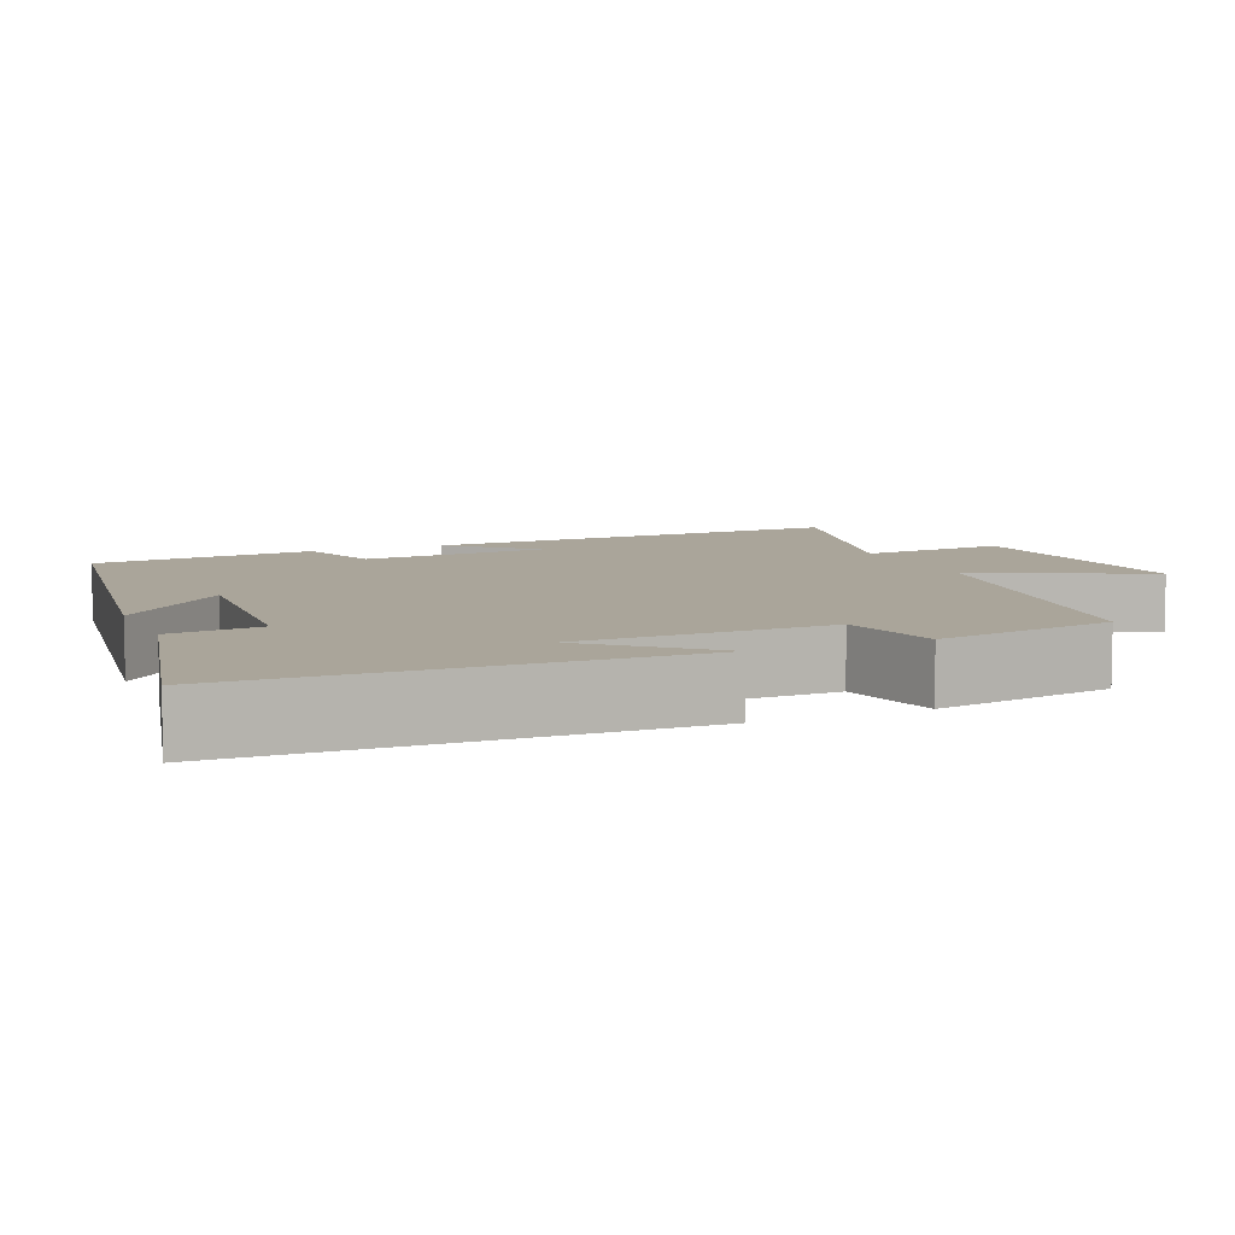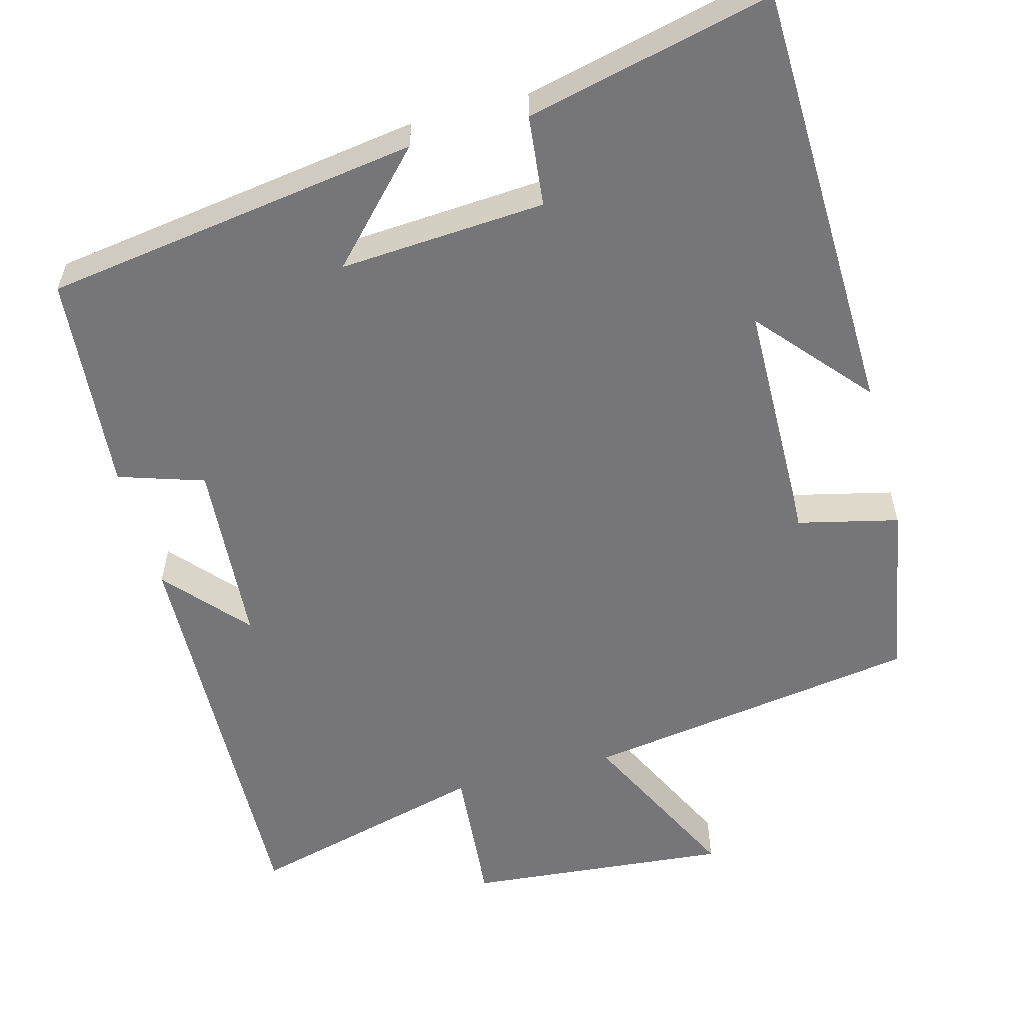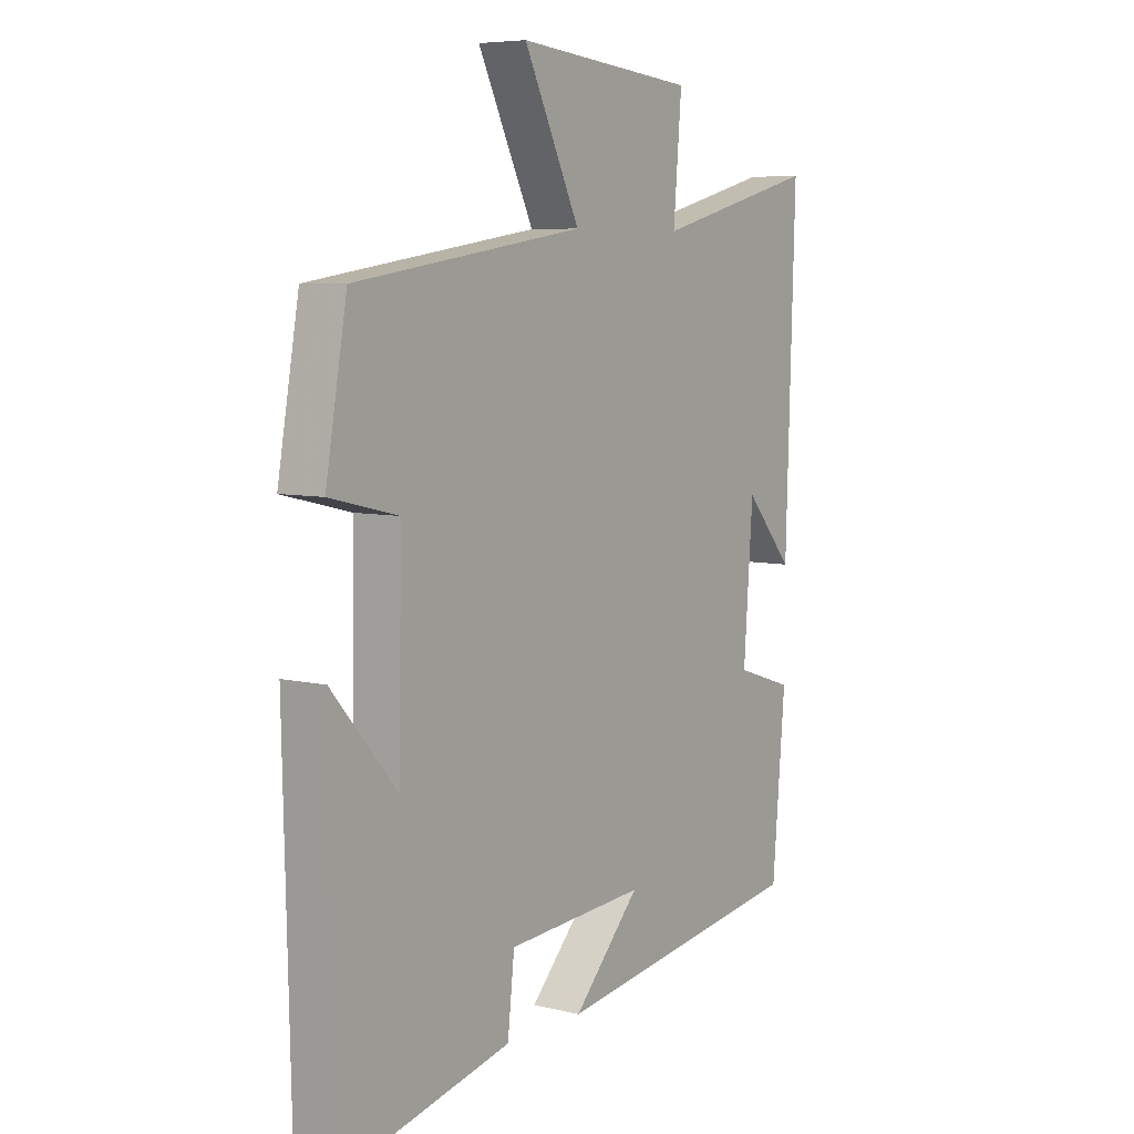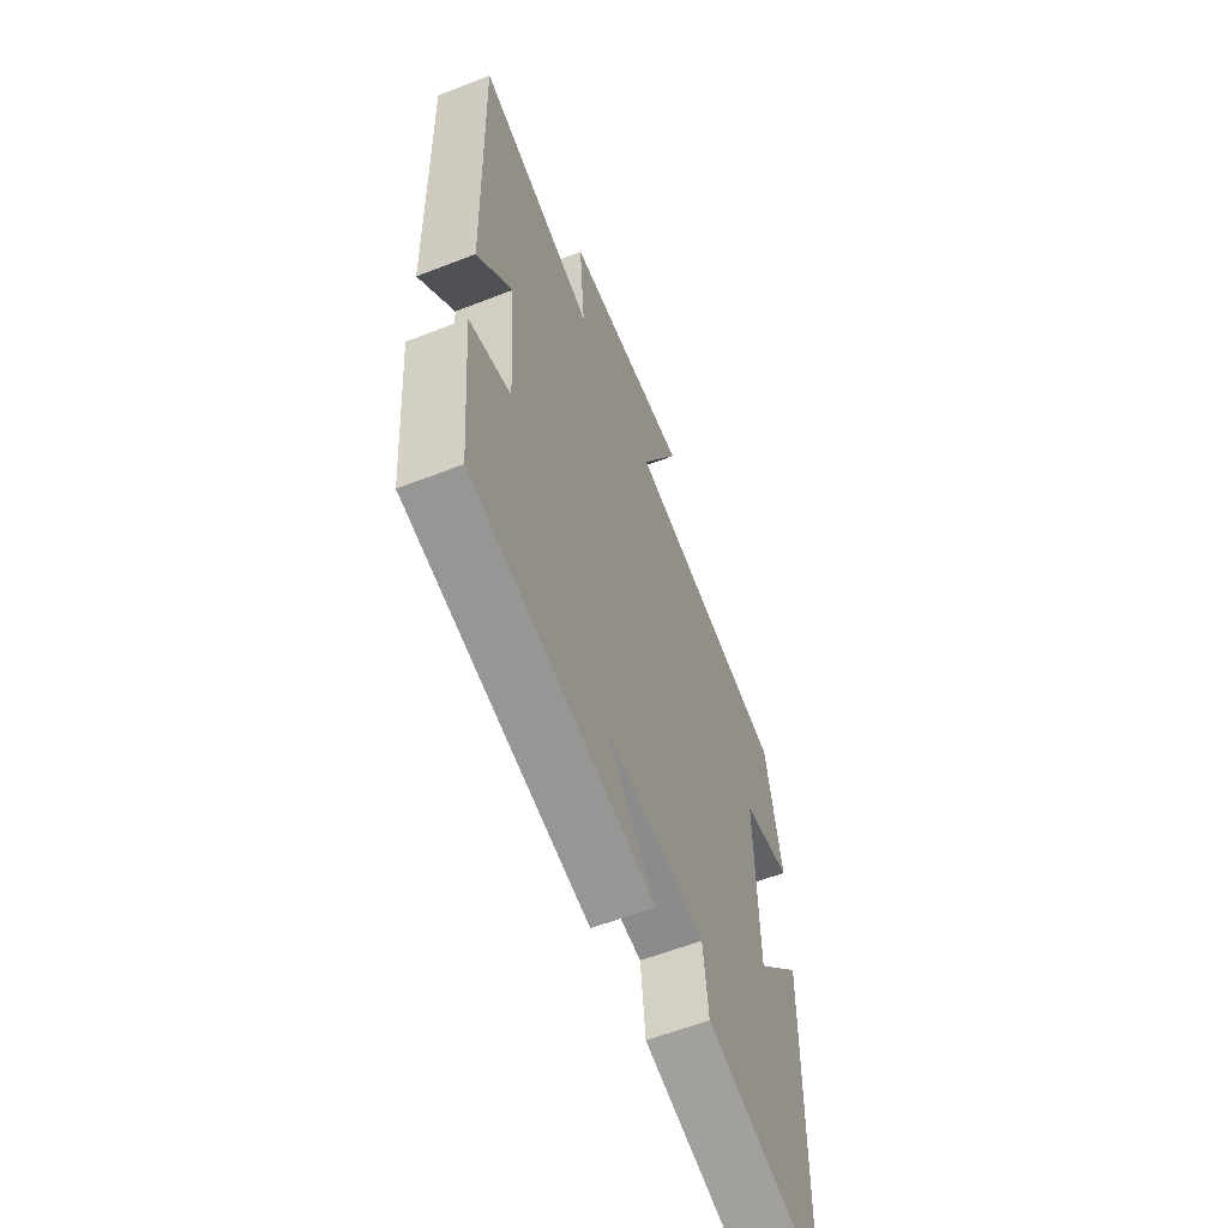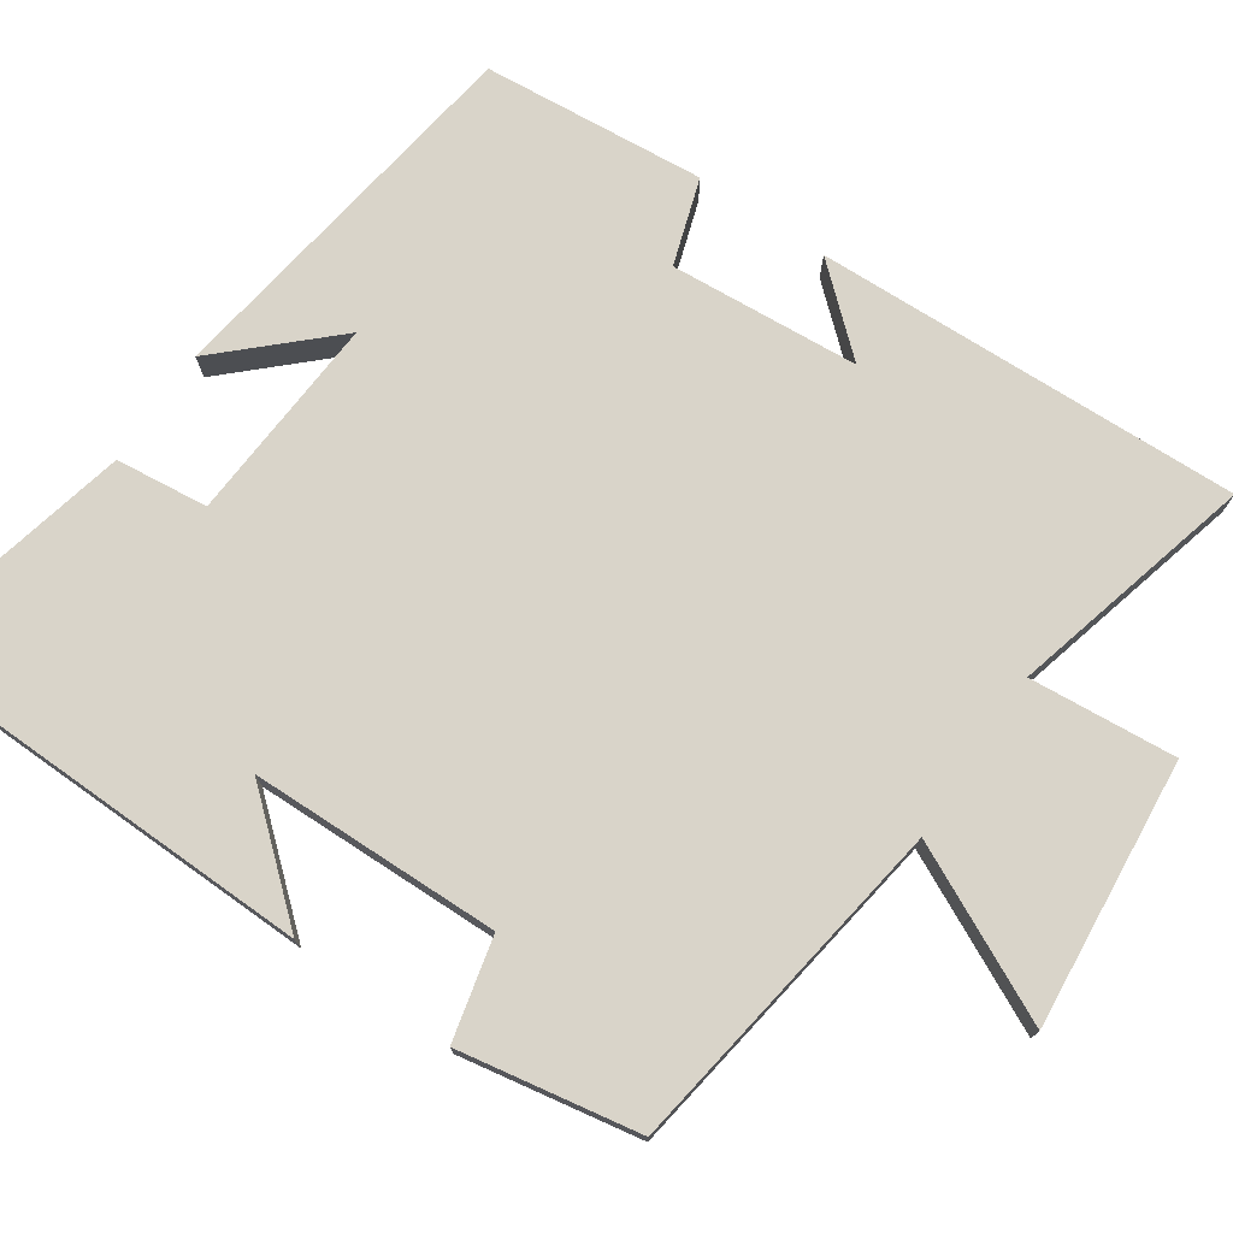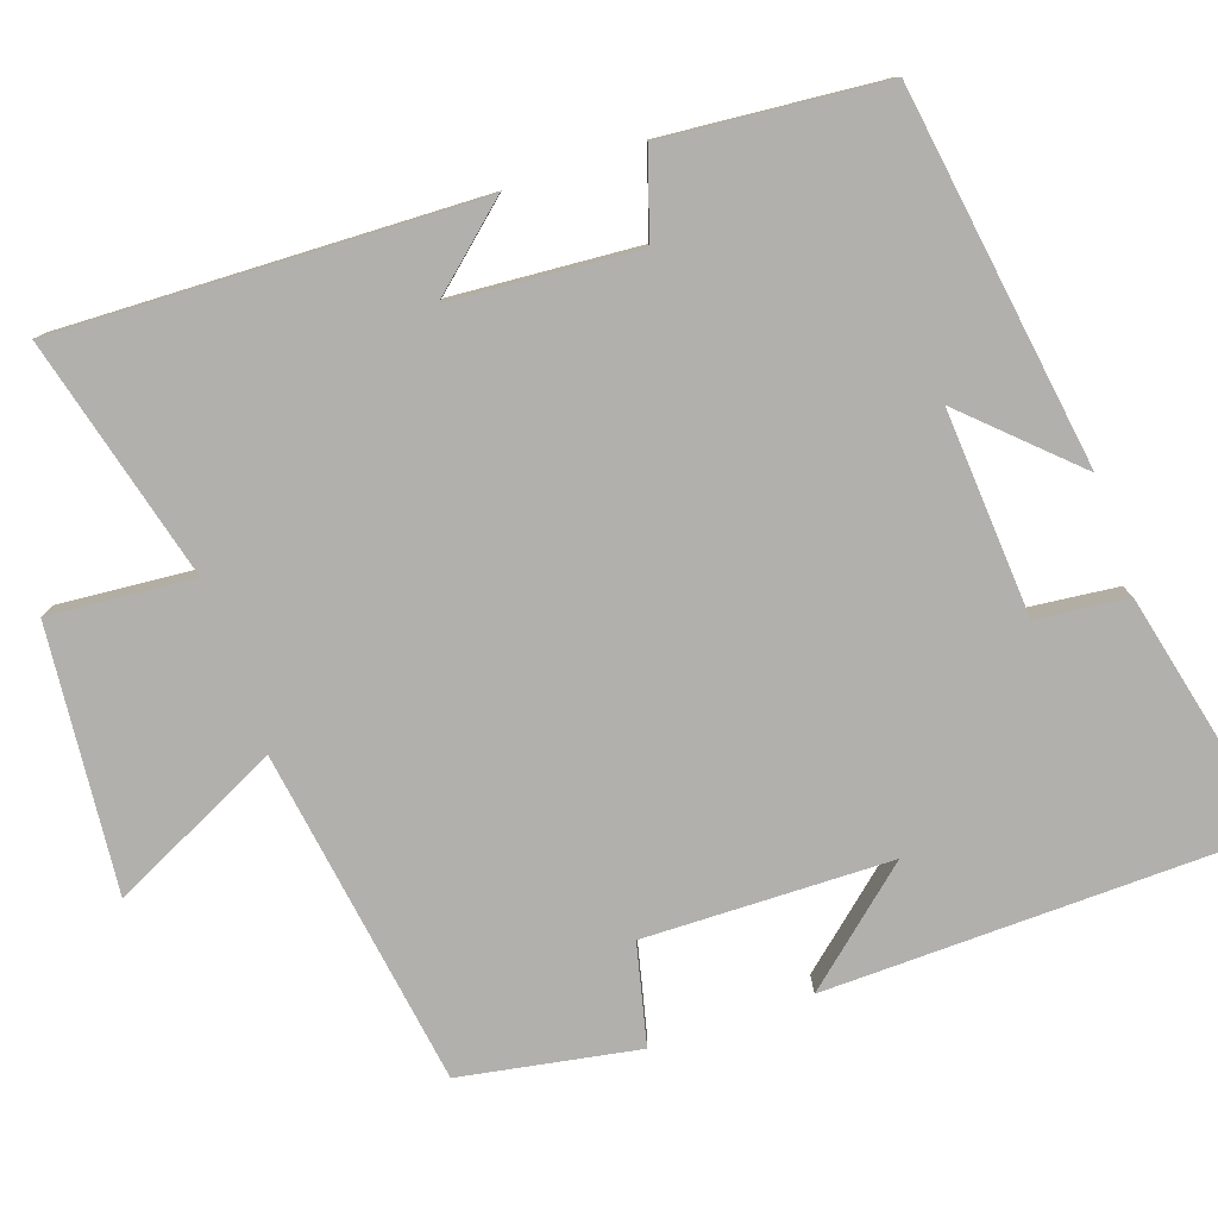
<metadata>
{"format":"obj","ext":"obj","renderer":"f3d","projection":"perspective","resolution":1024,"background":"white","views":[{"elev":7.7,"azim":-112.8,"up":"+Y"},{"elev":-56.9,"azim":-164.9,"up":"+Y"},{"elev":6.6,"azim":-54.8,"up":"+Z"},{"elev":-60.4,"azim":111.7,"up":"+Z"},{"elev":74.9,"azim":-55.8,"up":"+Y"},{"elev":-78.6,"azim":109.0,"up":"+Y"}]}
</metadata>
<code>
v -0.459 0.07 0.433
v -0.018 0.07 0.5
v -0.126 0.07 0.721
v 0.218 0.07 0.689
v 0.202 0.07 0.5
v 0.518 0.07 0.582
v 0.5 0.07 0.033
v 0.407 0.07 0.139
v 0.389 0.07 -0.105
v 0.5 0.07 -0.141
v 0.475 0.07 -0.428
v -0.015 0.07 -0.5
v 0.114 0.07 -0.363
v -0.154 0.07 -0.381
v -0.167 0.07 -0.5
v -0.487 0.07 -0.574
v -0.5 0.07 -0.007
v -0.375 0.07 -0.152
v -0.369 0.07 0.17
v -0.5 0.07 0.201
v -0.459 0 0.433
v -0.018 0 0.5
v -0.126 0 0.721
v 0.218 0 0.689
v 0.202 0 0.5
v 0.518 0 0.582
v 0.5 0 0.033
v 0.407 0 0.139
v 0.389 0 -0.105
v 0.5 0 -0.141
v 0.475 0 -0.428
v -0.015 0 -0.5
v 0.114 0 -0.363
v -0.154 0 -0.381
v -0.167 0 -0.5
v -0.487 0 -0.574
v -0.5 0 -0.007
v -0.375 0 -0.152
v -0.369 0 0.17
v -0.5 0 0.201
f 19 20 1 2
f 18 19 2
f 15 16 17 18
f 14 15 18
f 13 14 18 2
f 10 11 12 13
f 9 10 13
f 8 9 13 2
f 5 6 7 8
f 5 8 2 3
f 3 4 5
f 22 21 40 39
f 22 39 38
f 38 37 36 35
f 38 35 34
f 22 38 34 33
f 33 32 31 30
f 33 30 29
f 22 33 29 28
f 28 27 26 25
f 23 22 28 25
f 25 24 23
f 1 21 22 2
f 2 22 23 3
f 3 23 24 4
f 4 24 25 5
f 5 25 26 6
f 6 26 27 7
f 7 27 28 8
f 8 28 29 9
f 9 29 30 10
f 10 30 31 11
f 11 31 32 12
f 12 32 33 13
f 13 33 34 14
f 14 34 35 15
f 15 35 36 16
f 16 36 37 17
f 17 37 38 18
f 18 38 39 19
f 19 39 40 20
f 20 40 21 1

</code>
